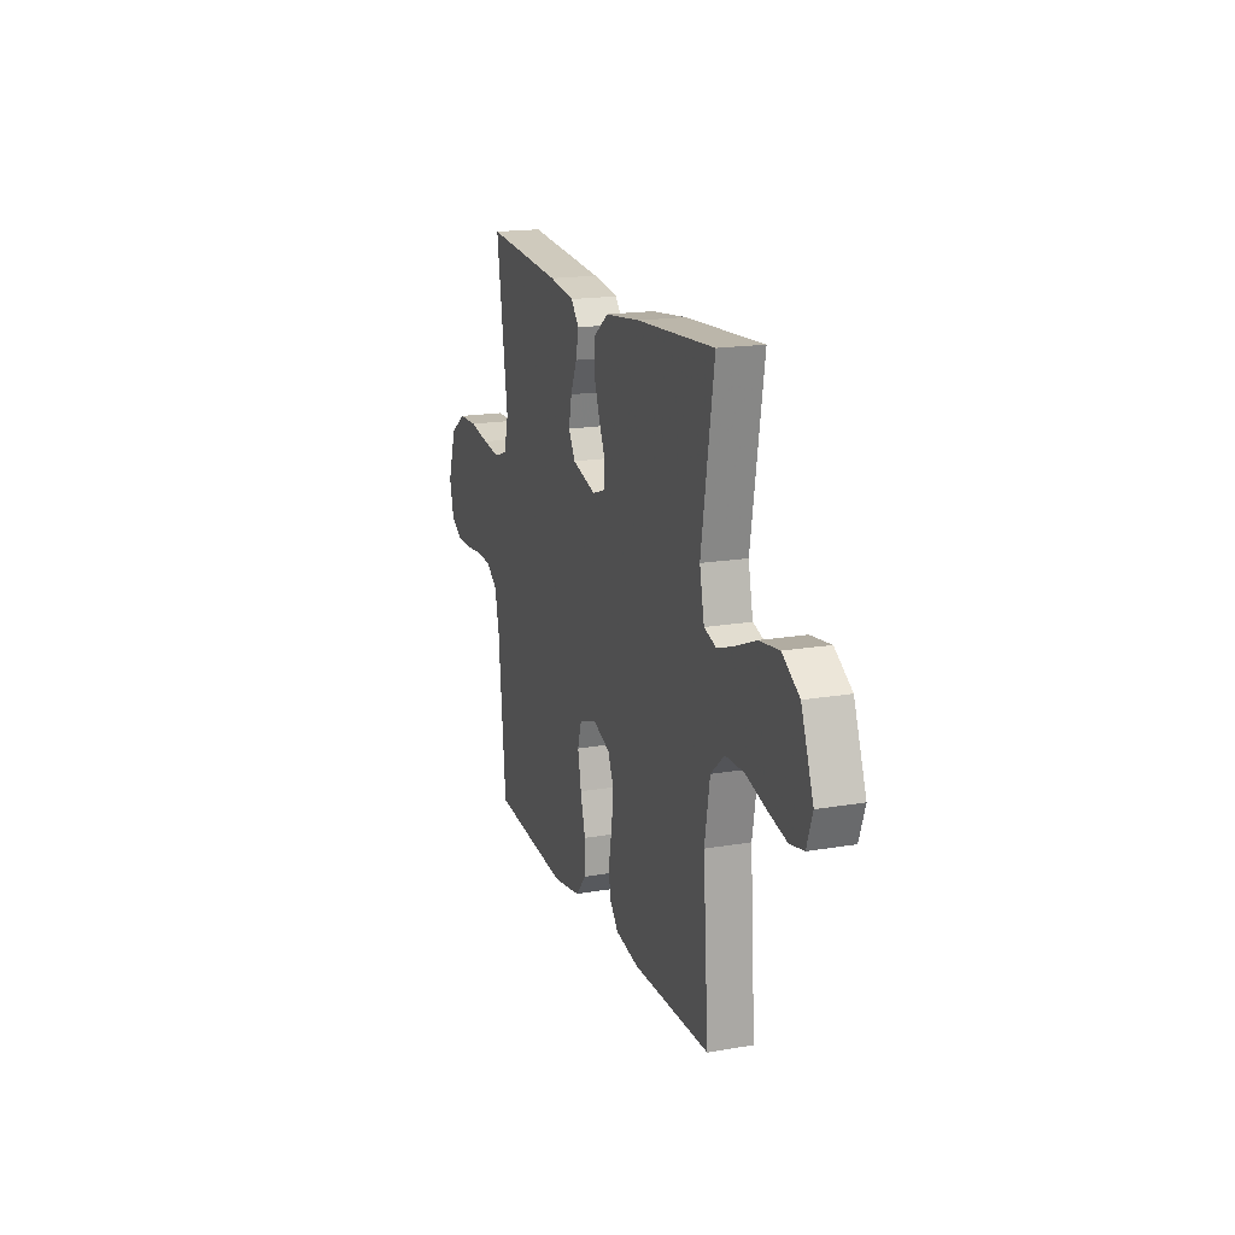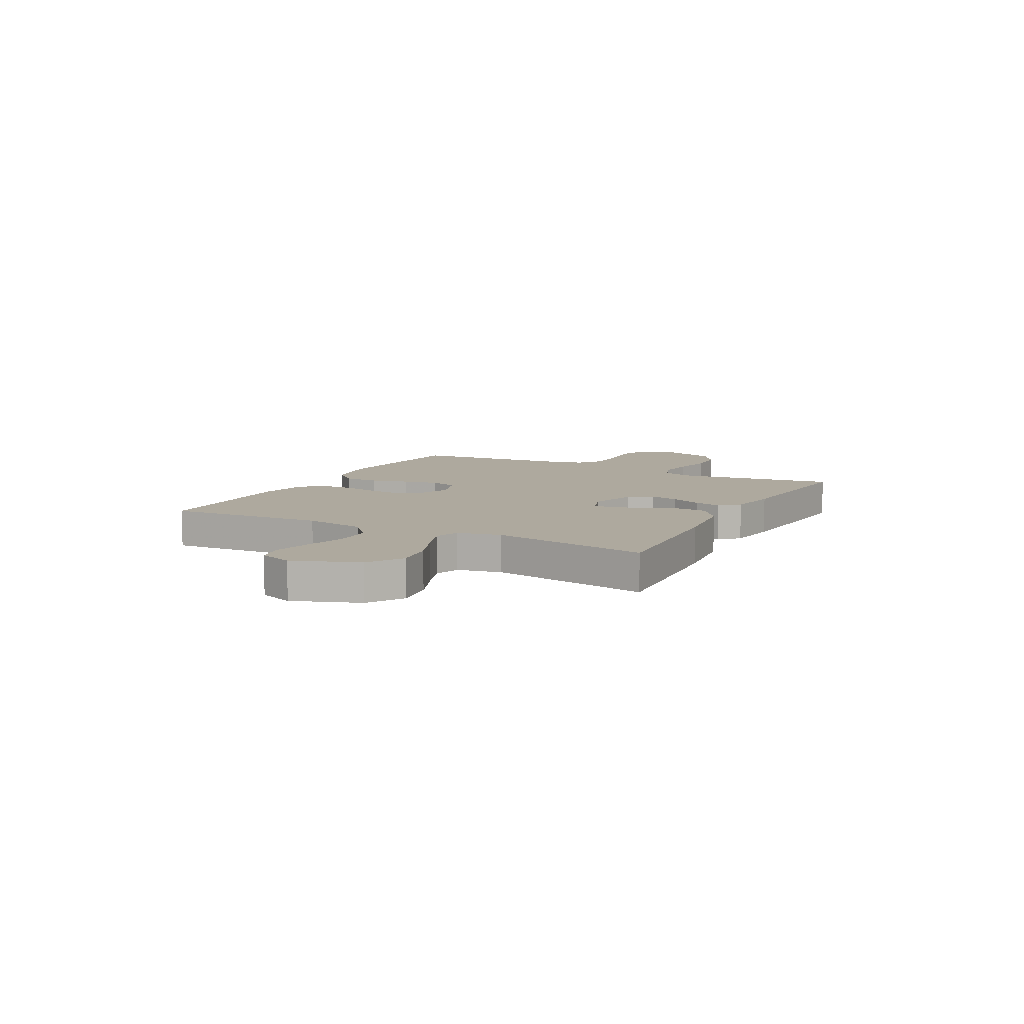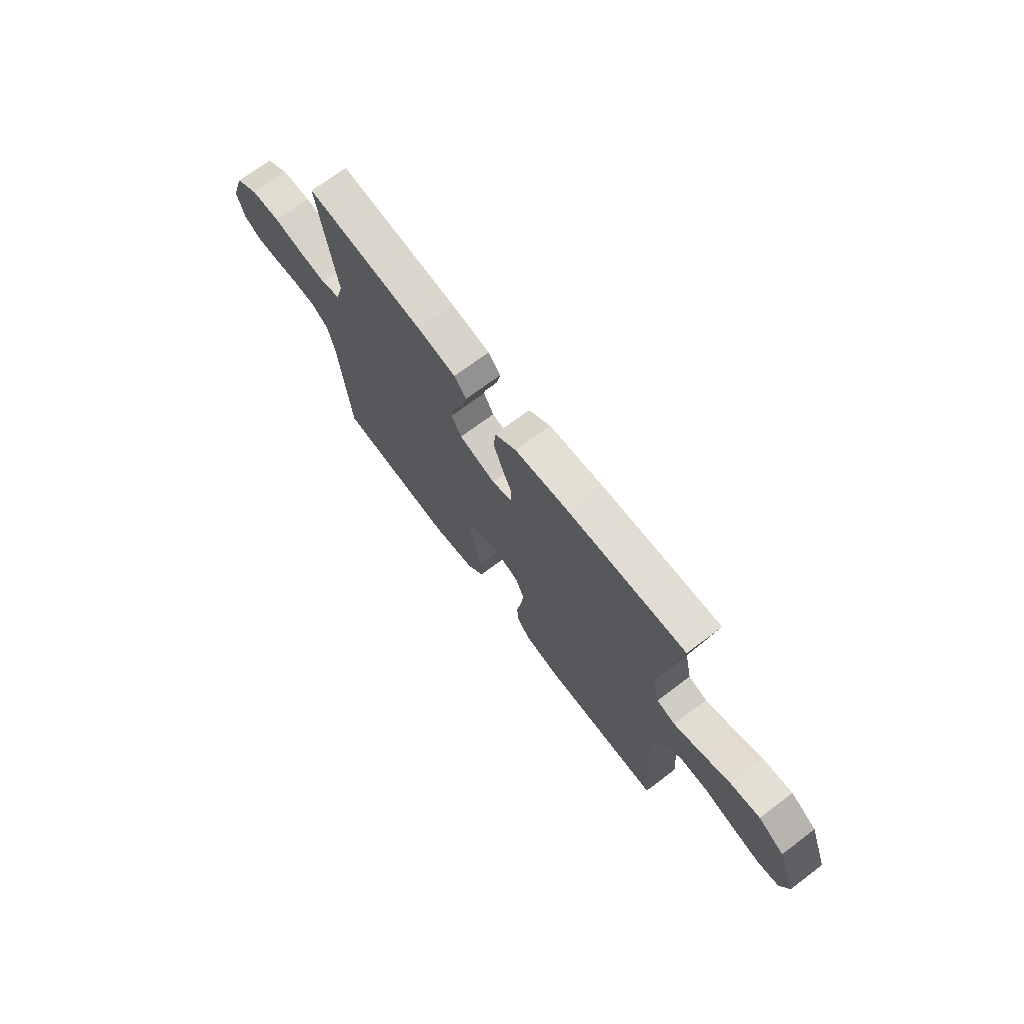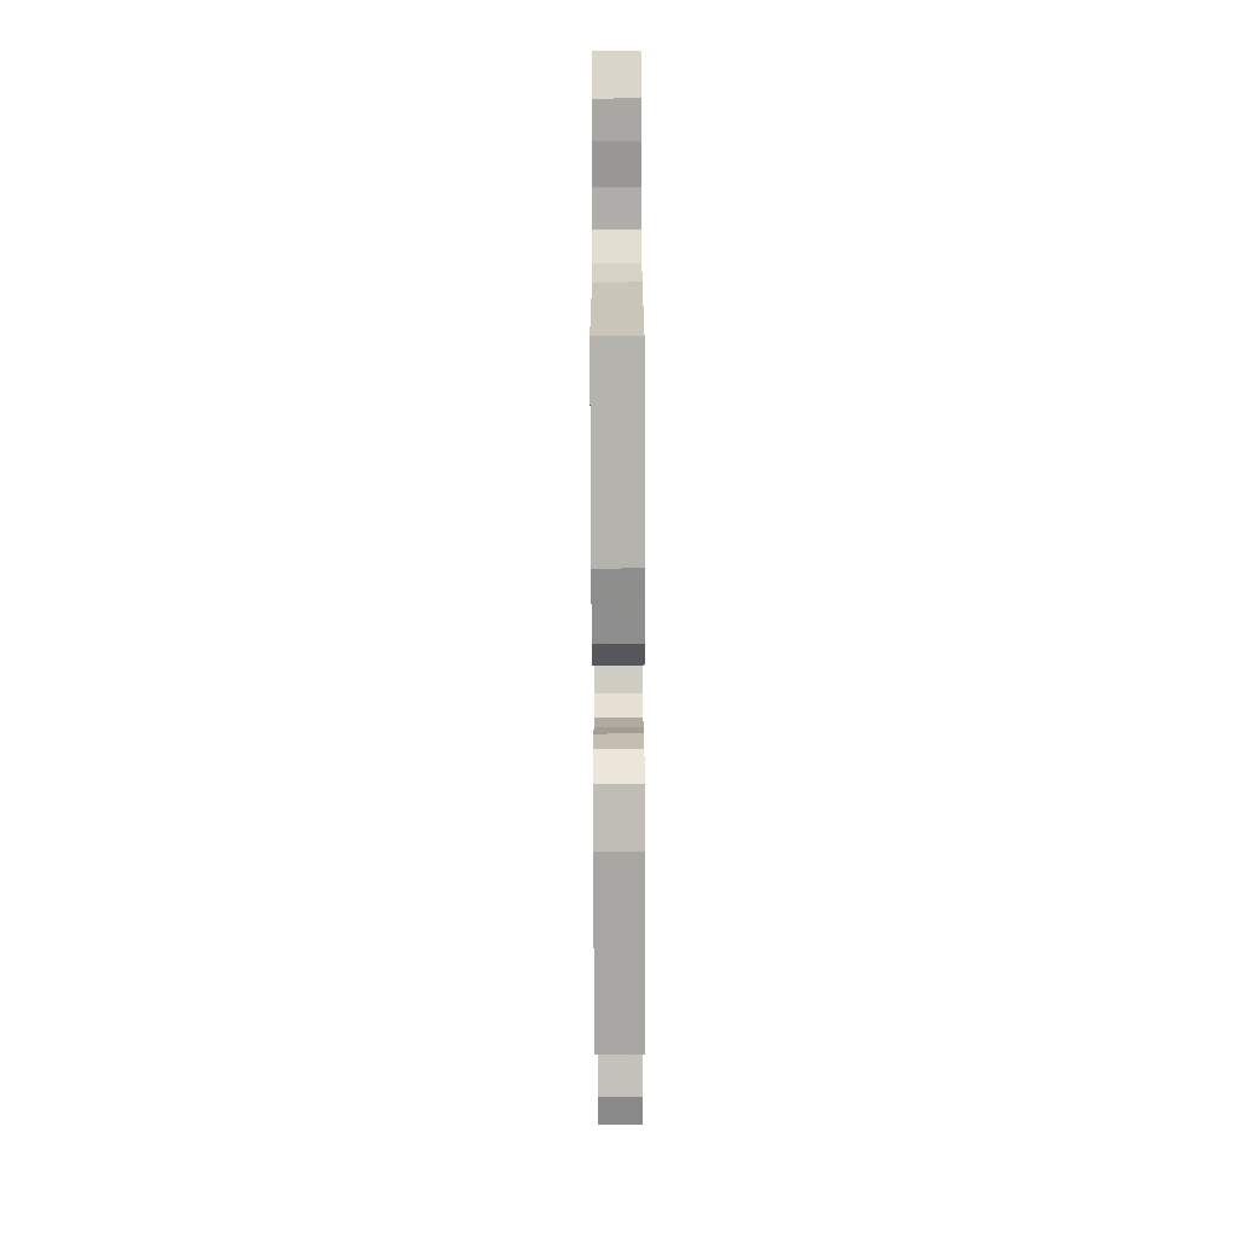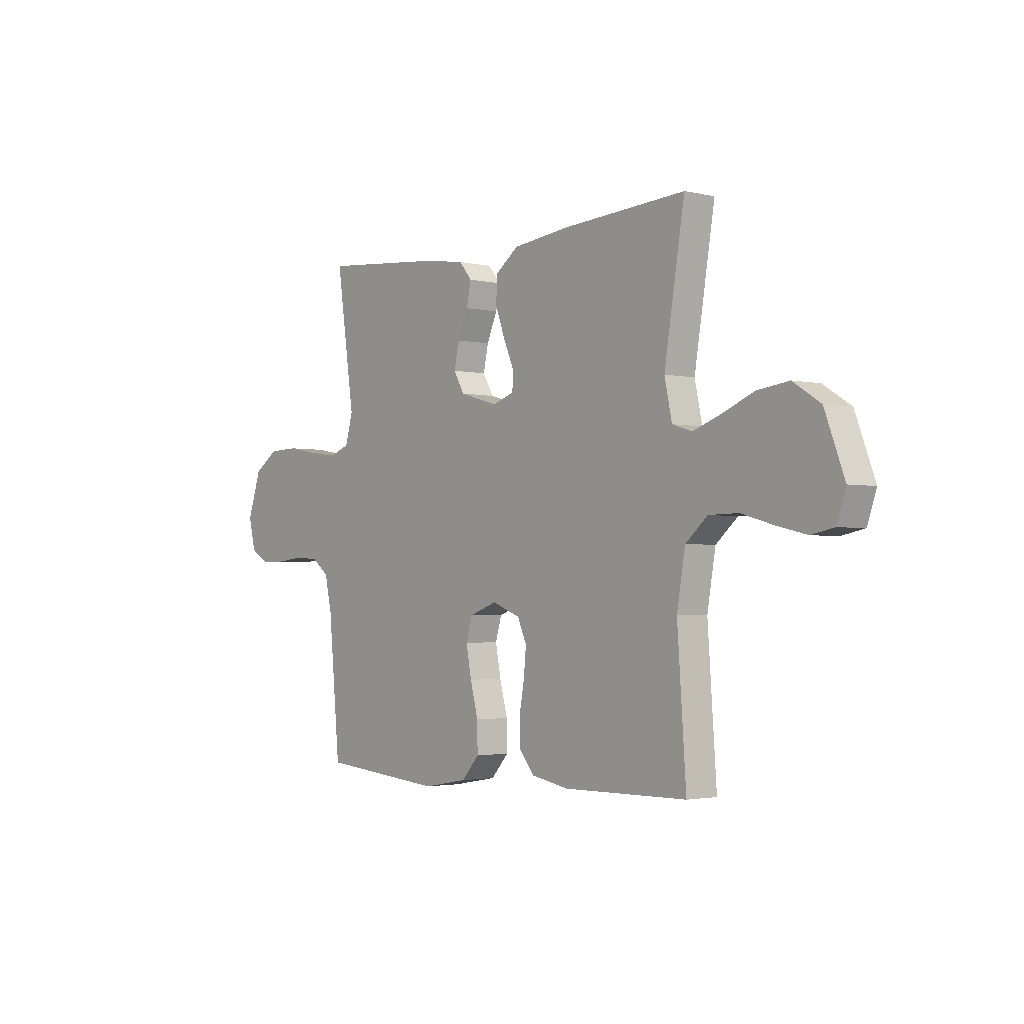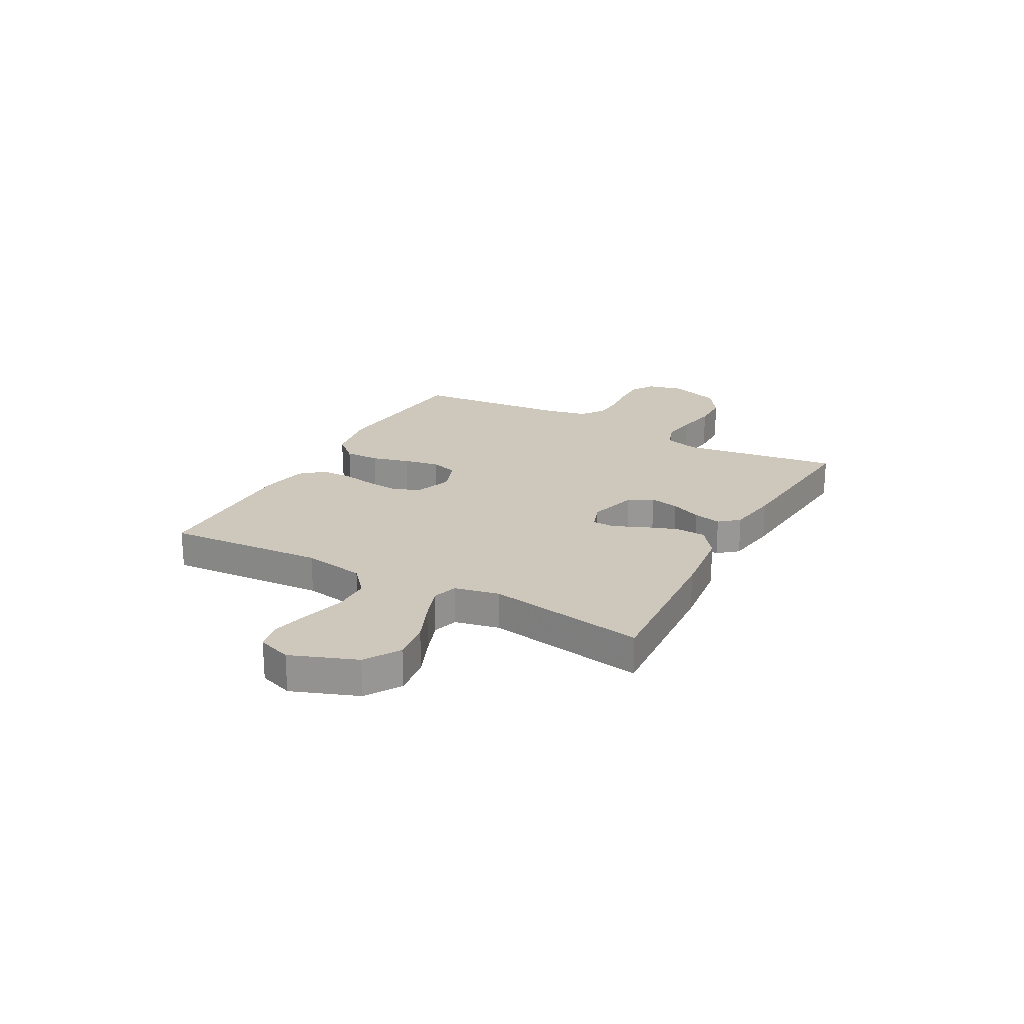
<metadata>
{"format":"obj","ext":"obj","renderer":"f3d","projection":"perspective","resolution":1024,"background":"white","views":[{"elev":17.7,"azim":-108.8,"up":"+Z"},{"elev":9.0,"azim":-62.0,"up":"+Y"},{"elev":70.3,"azim":-127.0,"up":"+Z"},{"elev":-74.7,"azim":90.2,"up":"+Z"},{"elev":-2.4,"azim":-129.3,"up":"+Z"},{"elev":22.0,"azim":-61.4,"up":"+Y"}]}
</metadata>
<code>
v 0.5 0.07 -0.5
v 0.2 0.07 -0.527
v 0.092 0.07 -0.508
v 0.049 0.07 -0.46
v 0.05 0.07 -0.394
v 0.069 0.07 -0.322
v 0.082 0.07 -0.254
v 0.067 0.07 -0.203
v 0 0.07 -0.179
v -0.068 0.07 -0.205
v -0.09 0.07 -0.255
v -0.084 0.07 -0.318
v -0.072 0.07 -0.384
v -0.074 0.07 -0.443
v -0.11 0.07 -0.486
v -0.2 0.07 -0.503
v -0.5 0.07 -0.5
v -0.479 0.07 -0.2
v -0.499 0.07 -0.083
v -0.552 0.07 -0.037
v -0.623 0.07 -0.036
v -0.701 0.07 -0.058
v -0.773 0.07 -0.075
v -0.827 0.07 -0.064
v -0.849 0.07 0
v -0.802 0.07 0.125
v -0.736 0.07 0.167
v -0.66 0.07 0.157
v -0.583 0.07 0.125
v -0.516 0.07 0.101
v -0.469 0.07 0.116
v -0.451 0.07 0.2
v -0.5 0.07 0.5
v -0.2 0.07 0.481
v -0.064 0.07 0.465
v -0.008 0.07 0.423
v -0.005 0.07 0.365
v -0.028 0.07 0.302
v -0.053 0.07 0.244
v -0.052 0.07 0.201
v 0 0.07 0.183
v 0.093 0.07 0.21
v 0.119 0.07 0.255
v 0.107 0.07 0.311
v 0.082 0.07 0.369
v 0.071 0.07 0.421
v 0.102 0.07 0.458
v 0.2 0.07 0.473
v 0.5 0.07 0.5
v 0.456 0.07 0.2
v 0.474 0.07 0.135
v 0.524 0.07 0.117
v 0.592 0.07 0.126
v 0.668 0.07 0.14
v 0.741 0.07 0.138
v 0.8 0.07 0.098
v 0.833 0.07 0
v 0.816 0.07 -0.069
v 0.772 0.07 -0.095
v 0.713 0.07 -0.095
v 0.648 0.07 -0.088
v 0.588 0.07 -0.091
v 0.545 0.07 -0.123
v 0.528 0.07 -0.2
v 0.5 0 -0.5
v 0.2 0 -0.527
v 0.092 0 -0.508
v 0.049 0 -0.46
v 0.05 0 -0.394
v 0.069 0 -0.322
v 0.082 0 -0.254
v 0.067 0 -0.203
v 0 0 -0.179
v -0.068 0 -0.205
v -0.09 0 -0.255
v -0.084 0 -0.318
v -0.072 0 -0.384
v -0.074 0 -0.443
v -0.11 0 -0.486
v -0.2 0 -0.503
v -0.5 0 -0.5
v -0.479 0 -0.2
v -0.499 0 -0.083
v -0.552 0 -0.037
v -0.623 0 -0.036
v -0.701 0 -0.058
v -0.773 0 -0.075
v -0.827 0 -0.064
v -0.849 0 0
v -0.802 0 0.125
v -0.736 0 0.167
v -0.66 0 0.157
v -0.583 0 0.125
v -0.516 0 0.101
v -0.469 0 0.116
v -0.451 0 0.2
v -0.5 0 0.5
v -0.2 0 0.481
v -0.064 0 0.465
v -0.008 0 0.423
v -0.005 0 0.365
v -0.028 0 0.302
v -0.053 0 0.244
v -0.052 0 0.201
v 0 0 0.183
v 0.093 0 0.21
v 0.119 0 0.255
v 0.107 0 0.311
v 0.082 0 0.369
v 0.071 0 0.421
v 0.102 0 0.458
v 0.2 0 0.473
v 0.5 0 0.5
v 0.456 0 0.2
v 0.474 0 0.135
v 0.524 0 0.117
v 0.592 0 0.126
v 0.668 0 0.14
v 0.741 0 0.138
v 0.8 0 0.098
v 0.833 0 0
v 0.816 0 -0.069
v 0.772 0 -0.095
v 0.713 0 -0.095
v 0.648 0 -0.088
v 0.588 0 -0.091
v 0.545 0 -0.123
v 0.528 0 -0.2
f 59 60 61
f 58 59 61
f 57 58 61
f 56 57 61
f 55 56 61
f 54 55 61
f 53 54 61
f 52 53 61 62
f 51 52 62 63
f 48 49 50
f 47 48 50
f 46 47 50
f 45 46 50
f 44 45 50
f 51 63 64
f 50 51 64
f 44 50 64
f 43 44 64
f 37 38 39
f 36 37 39
f 35 36 39
f 34 35 39
f 33 34 39
f 32 33 39
f 31 32 39 40
f 30 31 40 41
f 27 28 29
f 26 27 29
f 25 26 29
f 24 25 29
f 23 24 29
f 22 23 29
f 21 22 29
f 20 21 29 30
f 19 20 30 41
f 16 17 18
f 15 16 18
f 14 15 18
f 13 14 18
f 12 13 18
f 11 12 18 19
f 19 41 42
f 11 19 42
f 10 11 42
f 4 5 6
f 3 4 6
f 2 3 6
f 1 2 6
f 64 1 6
f 64 6 7
f 43 64 7 8
f 9 10 42 43
f 8 9 43
f 125 124 123
f 125 123 122
f 125 122 121
f 125 121 120
f 125 120 119
f 125 119 118
f 125 118 117
f 126 125 117 116
f 127 126 116 115
f 114 113 112
f 114 112 111
f 114 111 110
f 114 110 109
f 114 109 108
f 128 127 115
f 128 115 114
f 128 114 108
f 128 108 107
f 103 102 101
f 103 101 100
f 103 100 99
f 103 99 98
f 103 98 97
f 103 97 96
f 104 103 96 95
f 105 104 95 94
f 93 92 91
f 93 91 90
f 93 90 89
f 93 89 88
f 93 88 87
f 93 87 86
f 93 86 85
f 94 93 85 84
f 105 94 84 83
f 82 81 80
f 82 80 79
f 82 79 78
f 82 78 77
f 82 77 76
f 83 82 76 75
f 106 105 83
f 106 83 75
f 106 75 74
f 70 69 68
f 70 68 67
f 70 67 66
f 70 66 65
f 70 65 128
f 71 70 128
f 72 71 128 107
f 107 106 74 73
f 107 73 72
f 1 65 66 2
f 2 66 67 3
f 3 67 68 4
f 4 68 69 5
f 5 69 70 6
f 6 70 71 7
f 7 71 72 8
f 8 72 73 9
f 9 73 74 10
f 10 74 75 11
f 11 75 76 12
f 12 76 77 13
f 13 77 78 14
f 14 78 79 15
f 15 79 80 16
f 16 80 81 17
f 17 81 82 18
f 18 82 83 19
f 19 83 84 20
f 20 84 85 21
f 21 85 86 22
f 22 86 87 23
f 23 87 88 24
f 24 88 89 25
f 25 89 90 26
f 26 90 91 27
f 27 91 92 28
f 28 92 93 29
f 29 93 94 30
f 30 94 95 31
f 31 95 96 32
f 32 96 97 33
f 33 97 98 34
f 34 98 99 35
f 35 99 100 36
f 36 100 101 37
f 37 101 102 38
f 38 102 103 39
f 39 103 104 40
f 40 104 105 41
f 41 105 106 42
f 42 106 107 43
f 43 107 108 44
f 44 108 109 45
f 45 109 110 46
f 46 110 111 47
f 47 111 112 48
f 48 112 113 49
f 49 113 114 50
f 50 114 115 51
f 51 115 116 52
f 52 116 117 53
f 53 117 118 54
f 54 118 119 55
f 55 119 120 56
f 56 120 121 57
f 57 121 122 58
f 58 122 123 59
f 59 123 124 60
f 60 124 125 61
f 61 125 126 62
f 62 126 127 63
f 63 127 128 64
f 64 128 65 1

</code>
